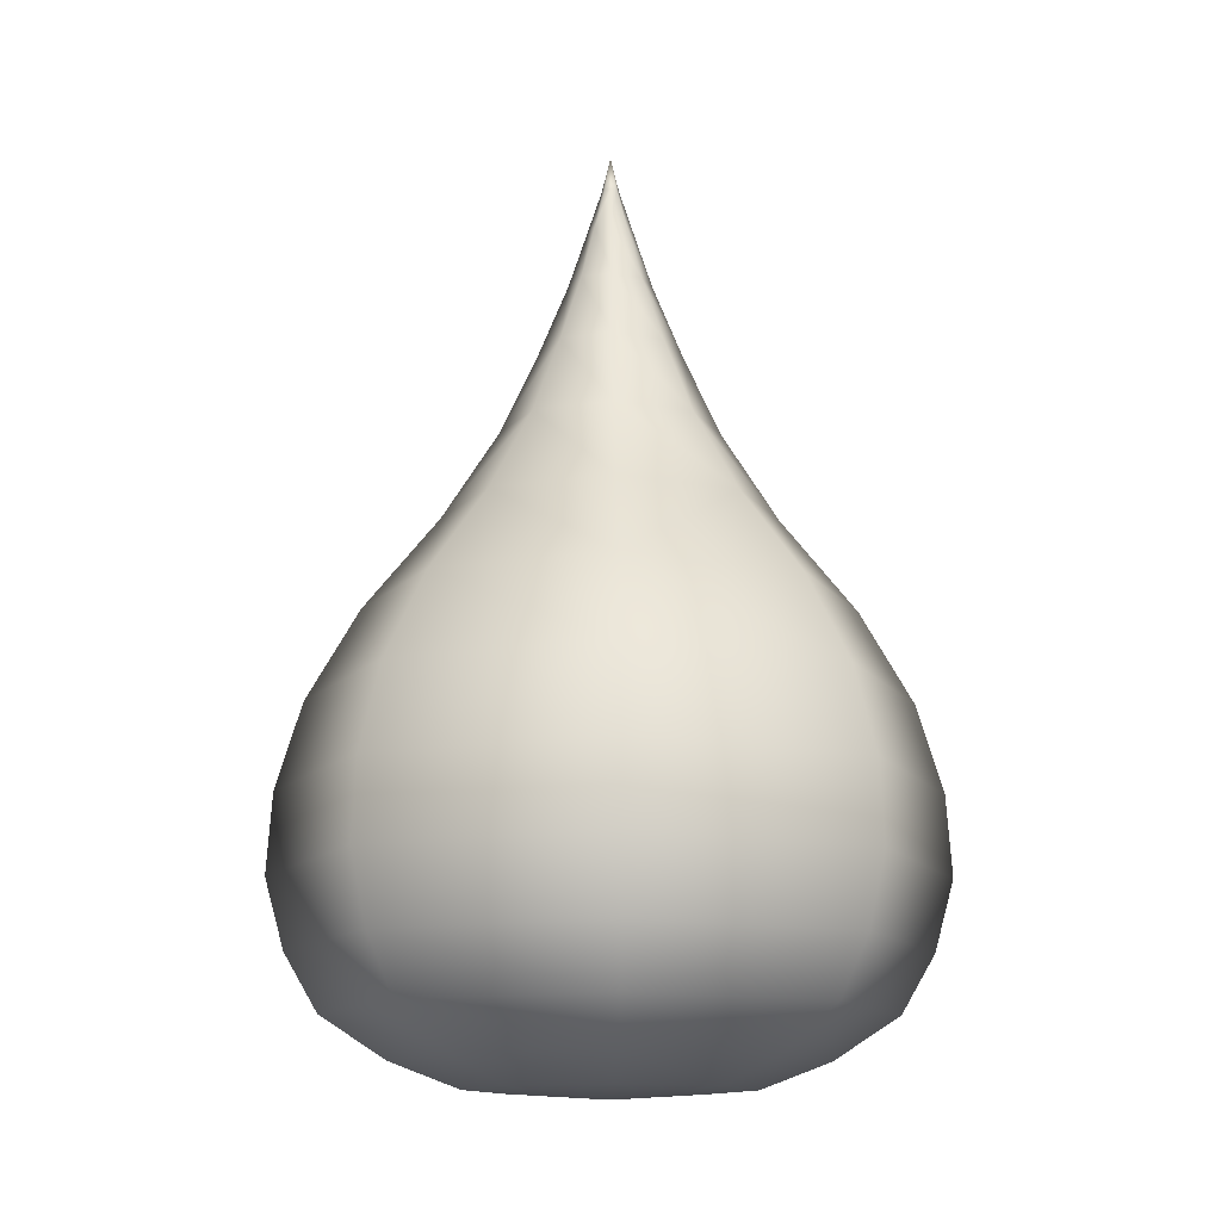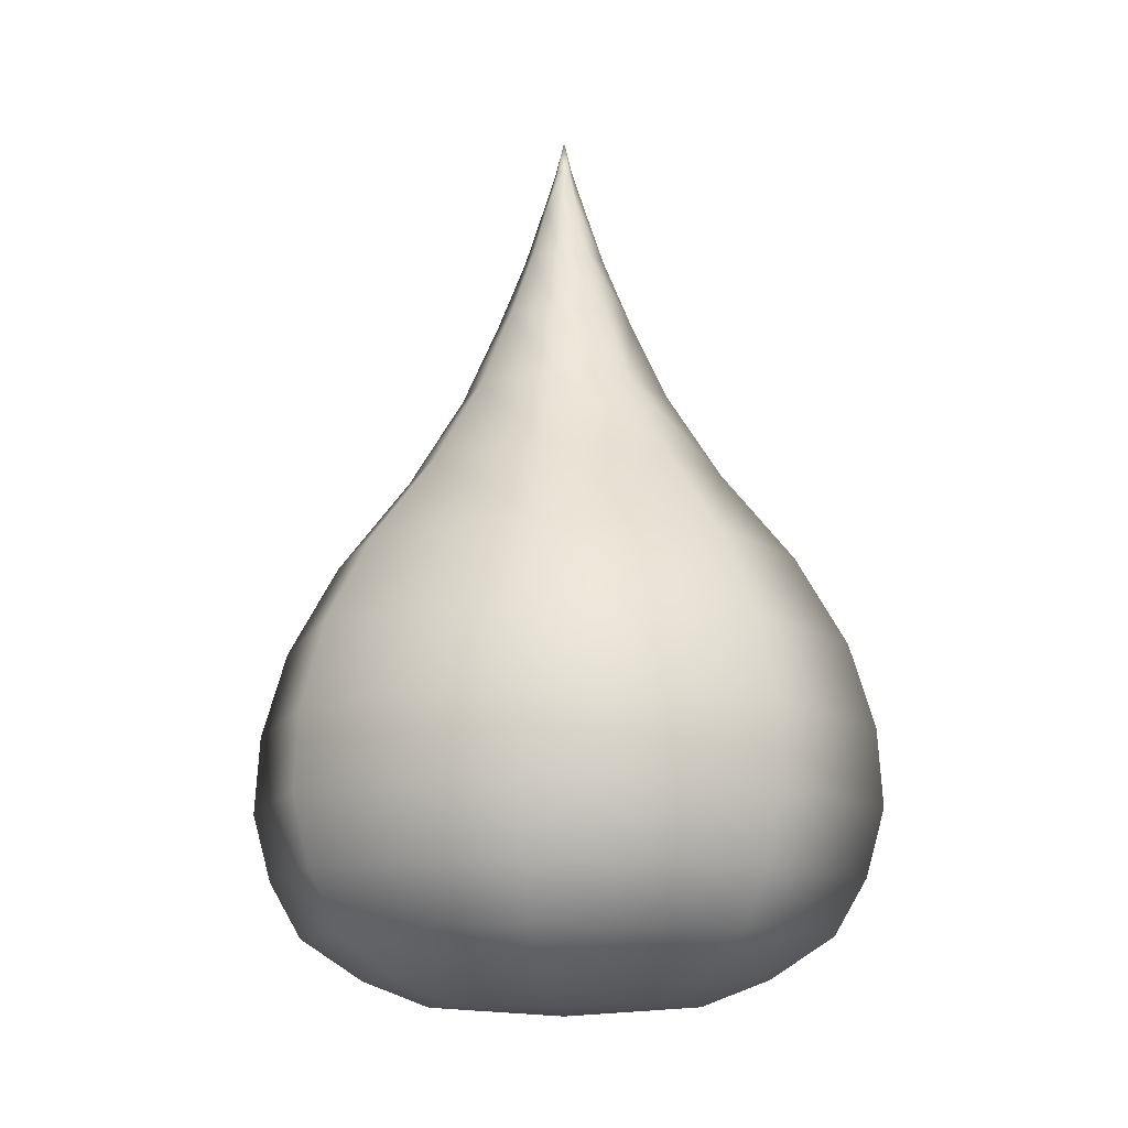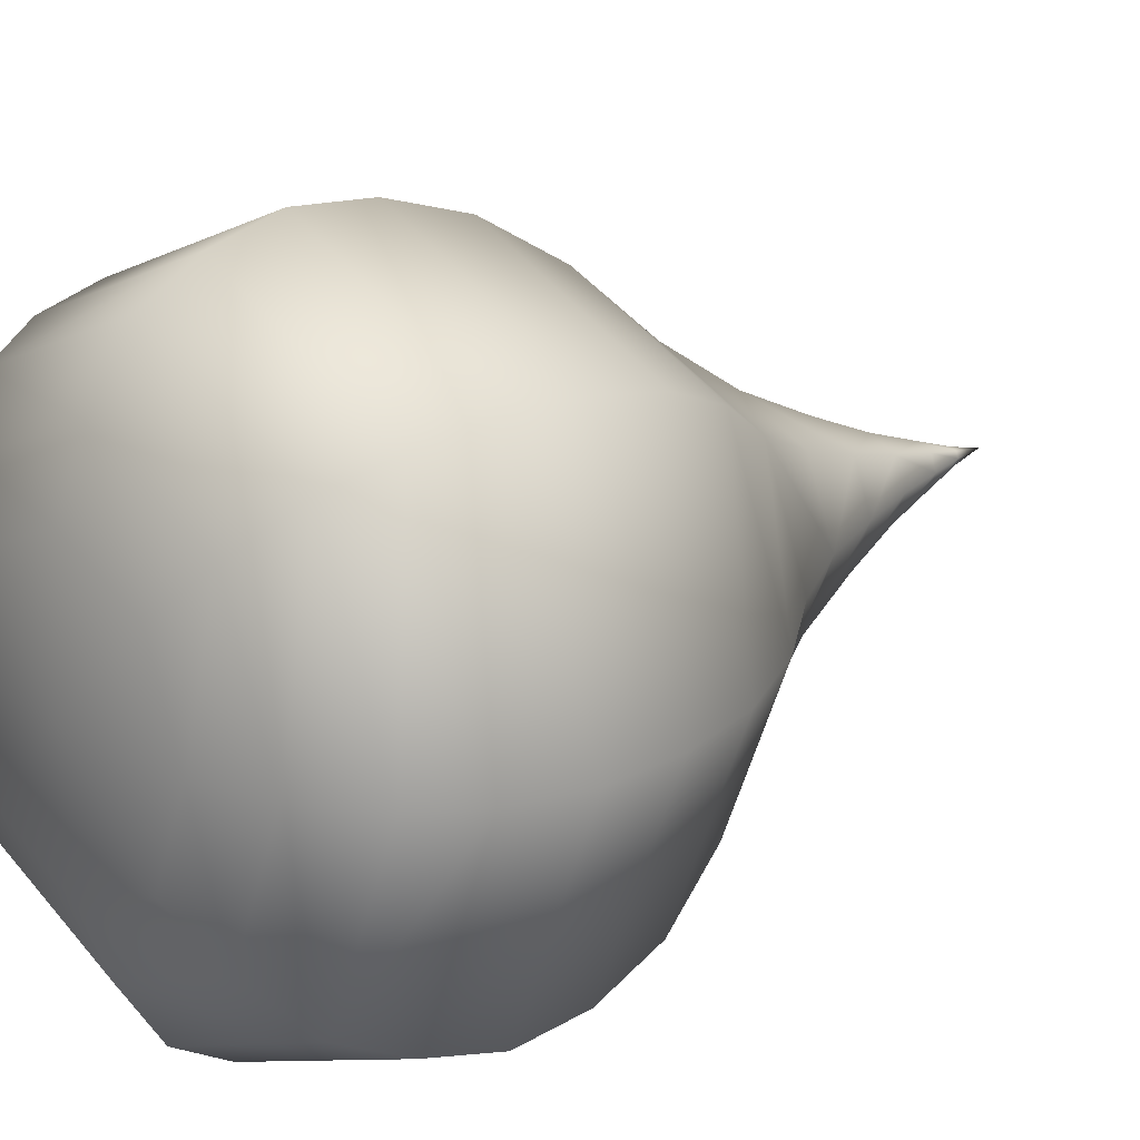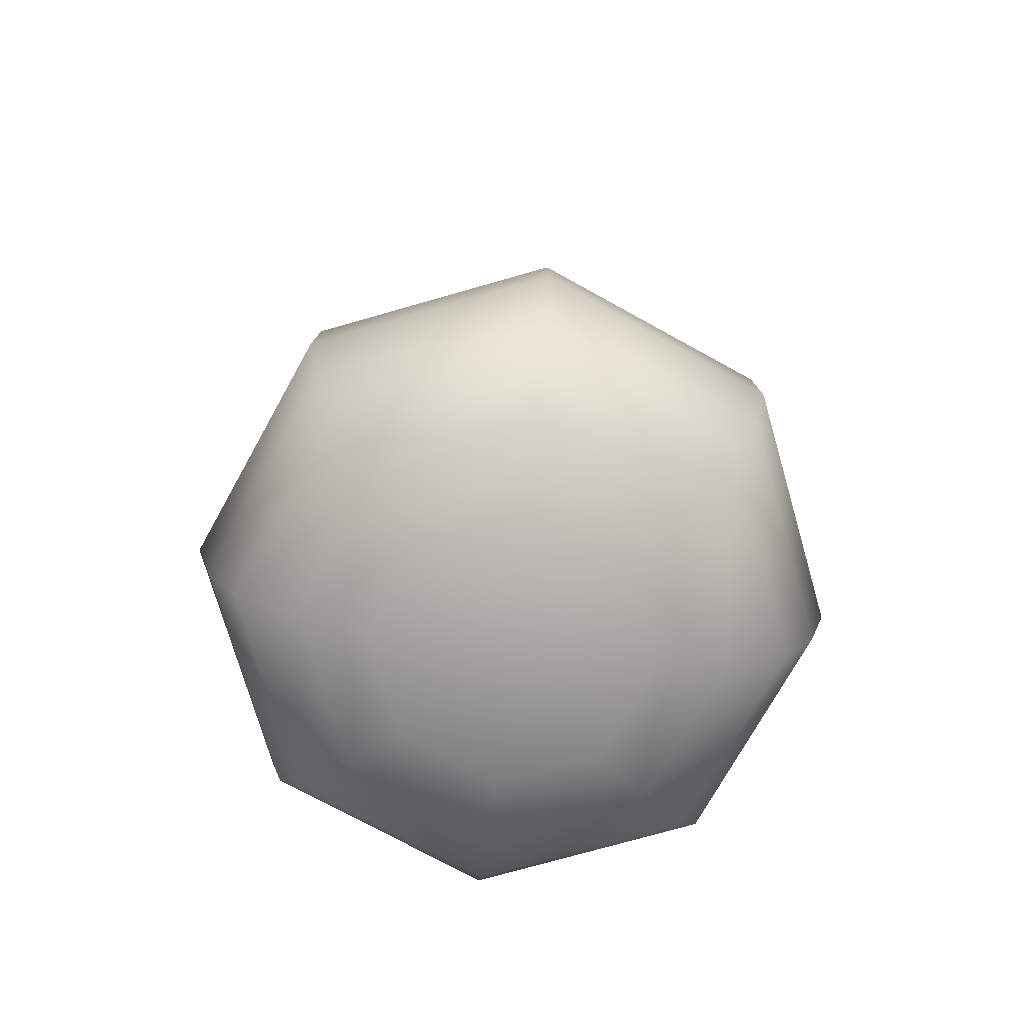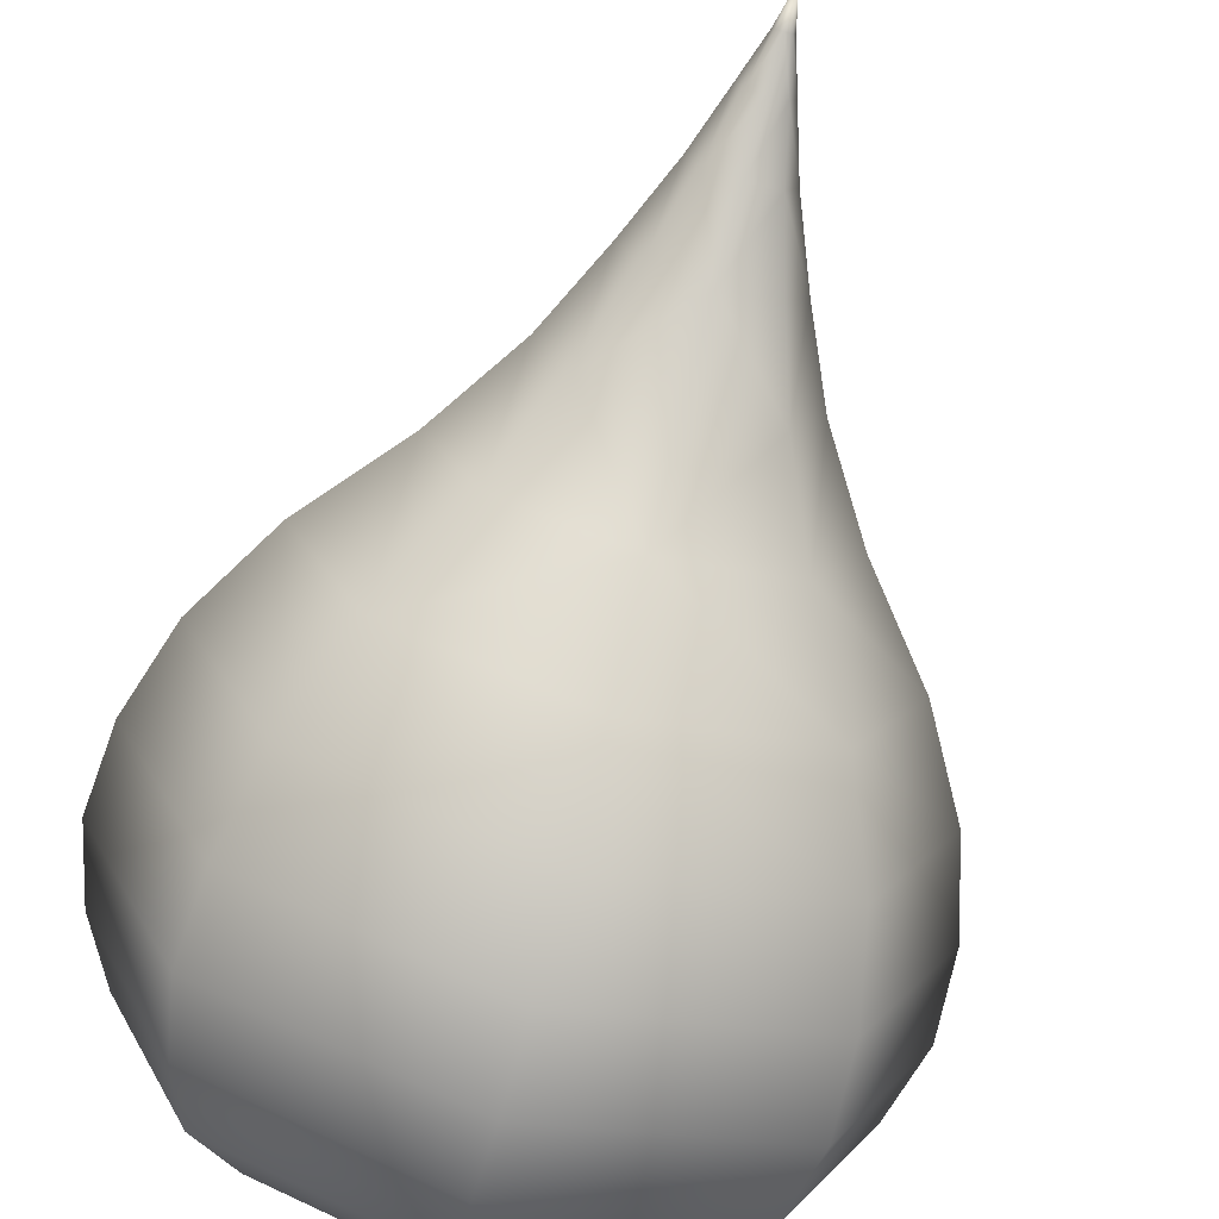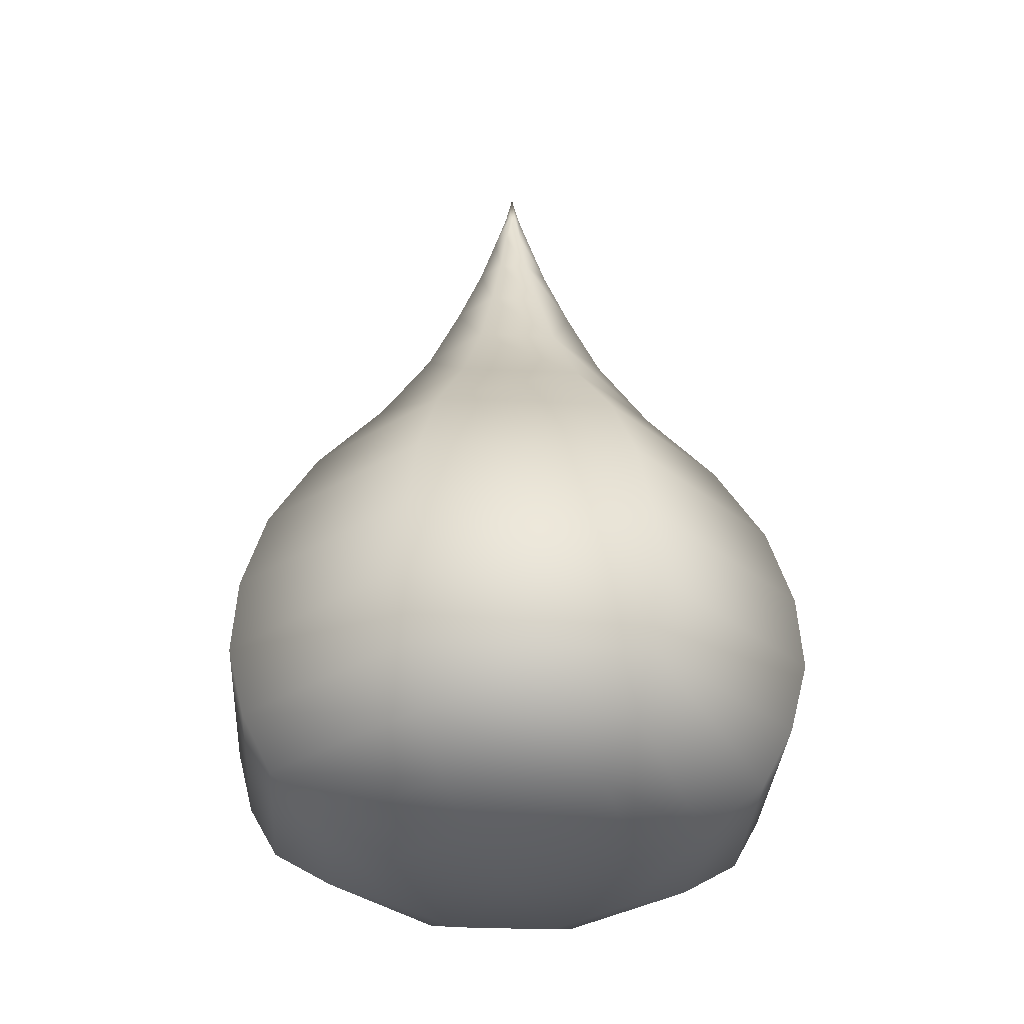
<metadata>
{"format":"obj","ext":"obj","renderer":"f3d","projection":"perspective","resolution":1024,"background":"white","views":[{"elev":-12.6,"azim":-46.8,"up":"+Y"},{"elev":-11.2,"azim":-38.2,"up":"+Y"},{"elev":19.8,"azim":48.6,"up":"+Z"},{"elev":-73.2,"azim":128.5,"up":"+Y"},{"elev":-73.2,"azim":163.9,"up":"+Z"},{"elev":-32.2,"azim":-26.0,"up":"+Y"}]}
</metadata>
<code>
o Sphere_Sphere.001
v -0.009236 0.4619 -0
v -0.04503 0.3536 -0
v -0.07637 0.2778 -0
v -0.1165 0.1913 0
v -0.1773 0.09755 0
v -0.2583 0 0
v -0.3151 -0.09755 -0
v -0.3436 -0.1913 0
v -0.3497 -0.2778 -0
v -0.3292 -0.3536 -0
v -0.2935 -0.4157 0
v -0.223 -0.4619 0
v 0 0.5 0
v -0.006531 0.4619 -0.006531
v -0.01724 0.4157 -0.01724
v -0.03184 0.3536 -0.03184
v -0.054 0.2778 -0.054
v -0.08237 0.1913 -0.08237
v -0.1254 0.09755 -0.1254
v -0.1826 0 -0.1826
v -0.2228 -0.09755 -0.2228
v -0.243 -0.1913 -0.243
v -0.2473 -0.2778 -0.2473
v -0.2328 -0.3536 -0.2328
v -0.2075 -0.4157 -0.2075
v -0.1577 -0.4619 -0.1577
v -0.1052 -0.4904 -0.1052
v 0 0.4619 -0.009236
v 0 0.4157 -0.02438
v 0 0.3536 -0.04503
v 0 0.2778 -0.07637
v 0 0.1913 -0.1165
v 0 0.09755 -0.1773
v 0 0 -0.2583
v 0 -0.09755 -0.3151
v 0 -0.1913 -0.3436
v 0 -0.2778 -0.3497
v 0 -0.3536 -0.3292
v 0 -0.4157 -0.2935
v 0 -0.4619 -0.223
v 0 -0.4904 -0.1488
v 0 -0.5 0
v 0.006531 0.4619 -0.006531
v 0.01724 0.4157 -0.01724
v 0.03184 0.3536 -0.03184
v 0.054 0.2778 -0.054
v 0.08237 0.1913 -0.08237
v 0.1254 0.09755 -0.1254
v 0.1826 0 -0.1826
v 0.2228 -0.09755 -0.2228
v 0.243 -0.1913 -0.243
v 0.2473 -0.2778 -0.2473
v 0.2328 -0.3536 -0.2328
v 0.2075 -0.4157 -0.2075
v 0.1577 -0.4619 -0.1577
v 0.1052 -0.4904 -0.1052
v 0.009236 0.4619 -0
v 0.02438 0.4157 -0
v 0.04503 0.3536 0
v 0.07637 0.2778 -0
v 0.1165 0.1913 0
v 0.1773 0.09755 0
v 0.2583 0 0
v 0.3151 -0.09755 0
v 0.3436 -0.1913 0
v 0.3497 -0.2778 0
v 0.3292 -0.3536 0
v 0.2935 -0.4157 -0
v 0.223 -0.4619 -0
v 0.1488 -0.4904 -0
v 0.006531 0.4619 0.006531
v 0.01724 0.4157 0.01724
v 0.03184 0.3536 0.03184
v 0.054 0.2778 0.054
v 0.08237 0.1913 0.08237
v 0.1254 0.09755 0.1254
v 0.1826 0 0.1826
v 0.2228 -0.09755 0.2228
v 0.243 -0.1913 0.243
v 0.2473 -0.2778 0.2473
v 0.2328 -0.3536 0.2328
v 0.2075 -0.4157 0.2075
v 0.1577 -0.4619 0.1577
v 0.1052 -0.4904 0.1052
v 0 0.4619 0.009236
v 0 0.4157 0.02438
v 0 0.3536 0.04503
v 0 0.2778 0.07637
v 0 0.1913 0.1165
v 0 0.09755 0.1773
v 0 0 0.2583
v 0 -0.09755 0.3151
v 0 -0.1913 0.3436
v 0 -0.2778 0.3497
v 0 -0.3536 0.3292
v 0 -0.4157 0.2935
v 0 -0.4619 0.223
v 0 -0.4904 0.1488
v -0.006531 0.4619 0.006531
v -0.01724 0.4157 0.01724
v -0.03184 0.3536 0.03184
v -0.054 0.2778 0.054
v -0.08237 0.1913 0.08237
v -0.1254 0.09755 0.1254
v -0.1826 0 0.1826
v -0.2228 -0.09755 0.2228
v -0.243 -0.1913 0.243
v -0.2473 -0.2778 0.2473
v -0.2328 -0.3536 0.2328
v -0.2075 -0.4157 0.2075
v -0.1577 -0.4619 0.1577
v -0.1052 -0.4904 0.1052
v -0.02438 0.4157 0
v -0.1488 -0.4904 -0
f 92 107 93
f 85 100 86
f 80 95 81
f 86 73 72
f 9 109 108
f 87 74 73
f 24 39 25
f 3 103 102
f 69 82 83
f 4 104 103
f 5 105 104
f 42 114 27
f 6 106 105
f 1 13 14
f 42 27 41
f 20 7 6
f 14 13 28
f 106 8 107
f 57 72 58
f 8 23 9
f 15 2 113
f 7 22 8
f 45 31 30
f 95 110 96
f 47 60 61
f 54 40 39
f 103 90 89
f 97 84 83
f 76 63 62
f 2 102 101
f 105 92 91
f 74 61 60
f 54 69 55
f 89 76 75
f 26 41 27
f 90 105 91
f 42 41 56
f 34 21 20
f 28 13 43
f 65 78 79
f 45 58 59
f 65 52 51
f 100 87 86
f 9 24 10
f 47 33 32
f 43 13 57
f 36 50 51
f 14 113 1
f 22 37 23
f 58 73 59
f 80 67 66
f 16 3 2
f 10 110 109
f 74 89 75
f 96 83 82
f 61 76 62
f 112 12 114
f 33 49 34
f 42 56 70
f 67 54 53
f 3 18 4
f 11 111 110
f 62 49 48
f 55 70 56
f 110 97 96
f 42 70 84
f 49 35 34
f 57 13 71
f 35 22 21
f 71 86 72
f 94 107 108
f 15 30 16
f 37 24 23
f 59 46 45
f 64 51 50
f 99 113 100
f 79 66 65
f 29 45 30
f 94 109 95
f 16 31 17
f 38 54 39
f 31 47 32
f 98 111 112
f 18 33 19
f 83 70 69
f 20 33 34
f 42 84 98
f 77 64 63
f 71 13 85
f 25 12 11
f 4 19 5
f 40 56 41
f 19 6 5
f 42 98 112
f 77 92 78
f 85 13 99
f 79 92 93
f 28 44 29
f 36 52 37
f 113 101 100
f 37 53 38
f 73 60 59
f 81 68 67
f 31 18 17
f 44 57 58
f 79 94 80
f 101 88 87
f 66 53 52
f 102 89 88
f 95 82 81
f 24 11 10
f 39 26 25
f 61 48 47
f 12 27 114
f 76 91 77
f 42 112 114
f 63 50 49
f 99 13 1
f 28 15 14
f 8 108 107
f 92 106 107
f 85 99 100
f 80 94 95
f 86 87 73
f 9 10 109
f 87 88 74
f 24 38 39
f 3 4 103
f 69 68 82
f 4 5 104
f 5 6 105
f 6 7 106
f 20 21 7
f 106 7 8
f 57 71 72
f 8 22 23
f 15 16 2
f 7 21 22
f 45 46 31
f 95 109 110
f 47 46 60
f 54 55 40
f 103 104 90
f 97 98 84
f 76 77 63
f 2 3 102
f 105 106 92
f 74 75 61
f 54 68 69
f 89 90 76
f 26 40 41
f 90 104 105
f 34 35 21
f 65 64 78
f 45 44 58
f 65 66 52
f 100 101 87
f 9 23 24
f 47 48 33
f 36 35 50
f 14 15 113
f 22 36 37
f 58 72 73
f 80 81 67
f 16 17 3
f 10 11 110
f 74 88 89
f 96 97 83
f 61 75 76
f 112 111 12
f 33 48 49
f 67 68 54
f 3 17 18
f 11 12 111
f 62 63 49
f 55 69 70
f 110 111 97
f 49 50 35
f 35 36 22
f 71 85 86
f 94 93 107
f 15 29 30
f 37 38 24
f 59 60 46
f 64 65 51
f 99 1 113
f 79 80 66
f 29 44 45
f 94 108 109
f 16 30 31
f 38 53 54
f 31 46 47
f 98 97 111
f 18 32 33
f 83 84 70
f 20 19 33
f 77 78 64
f 25 26 12
f 4 18 19
f 40 55 56
f 19 20 6
f 77 91 92
f 79 78 92
f 28 43 44
f 36 51 52
f 113 2 101
f 37 52 53
f 73 74 60
f 81 82 68
f 31 32 18
f 44 43 57
f 79 93 94
f 101 102 88
f 66 67 53
f 102 103 89
f 95 96 82
f 24 25 11
f 39 40 26
f 61 62 48
f 12 26 27
f 76 90 91
f 63 64 50
f 28 29 15
f 8 9 108

</code>
